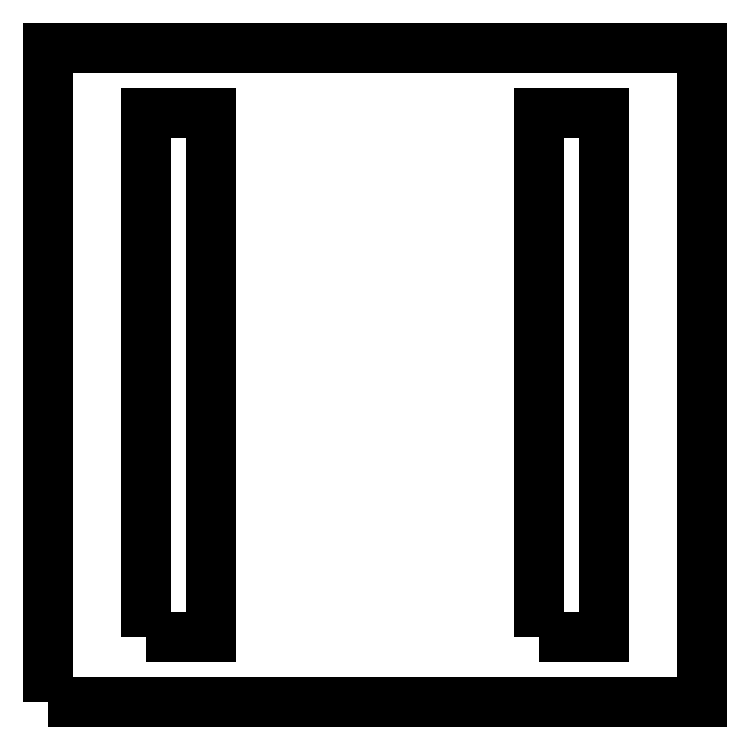
<metadata>
{"format":"dxf","ext":"dxf","renderer":"ezdxf+matplotlib","layout":"modelspace","background":"white","min_lineweight":24,"dpi":150}
</metadata>
<code>
0
SECTION
2
ENTITIES
0
3DFACE
8
0
10
0.00381
20
0.00254
30
0
11
0.00635
21
0.00254
31
0
12
0.00635
22
0.02286
32
0
13
0.00381
23
0.02286
33
0
0
3DFACE
8
0
10
0.01905
20
0.00254
30
0
11
0.02159
21
0.00254
31
0
12
0.02159
22
0.02286
32
0
13
0.01905
23
0.02286
33
0
0
3DFACE
8
0
10
0
20
0
30
0.0254
11
0.0254
21
0
31
0.0254
12
0.0254
22
0.0254
32
0.0254
13
0
23
0.0254
33
0.0254
0
3DFACE
8
0
10
0
20
0
30
0.01778
11
0.0254
21
0
31
0.01778
12
0.0254
22
0.0254
32
0.01778
13
0
23
0.0254
33
0.01778
0
3DFACE
8
0
10
0.02159
20
0.00254
30
0.01778
11
0.02159
21
0.00254
31
0
12
0.02159
22
0.02286
32
0
13
0.02159
23
0.02286
33
0.01778
0
3DFACE
8
0
10
0.02159
20
0.02286
30
0.01778
11
0.02159
21
0.02286
31
0
12
0.01905
22
0.02286
32
0
13
0.01905
23
0.02286
33
0.01778
0
3DFACE
8
0
10
0.01905
20
0.02286
30
0.01778
11
0.01905
21
0.02286
31
0
12
0.01905
22
0.00254
32
0
13
0.01905
23
0.00254
33
0.01778
0
3DFACE
8
0
10
0.01905
20
0.00254
30
0.01778
11
0.01905
21
0.00254
31
0
12
0.02159
22
0.00254
32
0
13
0.02159
23
0.00254
33
0.01778
0
3DFACE
8
0
10
0.00381
20
0.00254
30
0.01778
11
0.00381
21
0.00254
31
0
12
0.00635
22
0.00254
32
0
13
0.00635
23
0.00254
33
0.01778
0
3DFACE
8
0
10
0.00381
20
0.02286
30
0.01778
11
0.00381
21
0.02286
31
0
12
0.00381
22
0.00254
32
0
13
0.00381
23
0.00254
33
0.01778
0
3DFACE
8
0
10
0.00635
20
0.00254
30
0.01778
11
0.00635
21
0.00254
31
0
12
0.00635
22
0.02286
32
0
13
0.00635
23
0.02286
33
0.01778
0
3DFACE
8
0
10
0.00635
20
0.02286
30
0.01778
11
0.00635
21
0.02286
31
0
12
0.00381
22
0.02286
32
0
13
0.00381
23
0.02286
33
0.01778
0
3DFACE
8
0
10
0.0254
20
0
30
0.0254
11
0.0254
21
0
31
0.01778
12
0.0254
22
0.0254
32
0.01778
13
0.0254
23
0.0254
33
0.0254
0
3DFACE
8
0
10
0.0254
20
0.0254
30
0.0254
11
0.0254
21
0.0254
31
0.01778
12
0
22
0.0254
32
0.01778
13
0
23
0.0254
33
0.0254
0
3DFACE
8
0
10
0
20
0.0254
30
0.0254
11
0
21
0.0254
31
0.01778
12
0
22
0
32
0.01778
13
0
23
0
33
0.0254
0
3DFACE
8
0
10
0
20
0
30
0.0254
11
0
21
0
31
0.01778
12
0.0254
22
0
32
0.01778
13
0.0254
23
0
33
0.0254
0
POLYLINE
8
_KTI_CONTROL
10
0
20
0
30
0
66
     1
70
     8
0
VERTEX
8
_KTI_CONTROL
10
0
20
0
30
0
70
    32
0
VERTEX
8
_KTI_CONTROL
10
0
20
0
30
0
70
    32
0
SEQEND
8
_KTI_CONTROL
0
POLYLINE
8
_KTI_CONTROL
10
0
20
0
30
0
66
     1
70
     8
0
VERTEX
8
_KTI_CONTROL
10
0
20
0
30
0
70
    32
0
VERTEX
8
_KTI_CONTROL
10
0
20
0
30
0
70
    32
0
SEQEND
8
_KTI_CONTROL
0
ENDSEC
0
EOF

</code>
